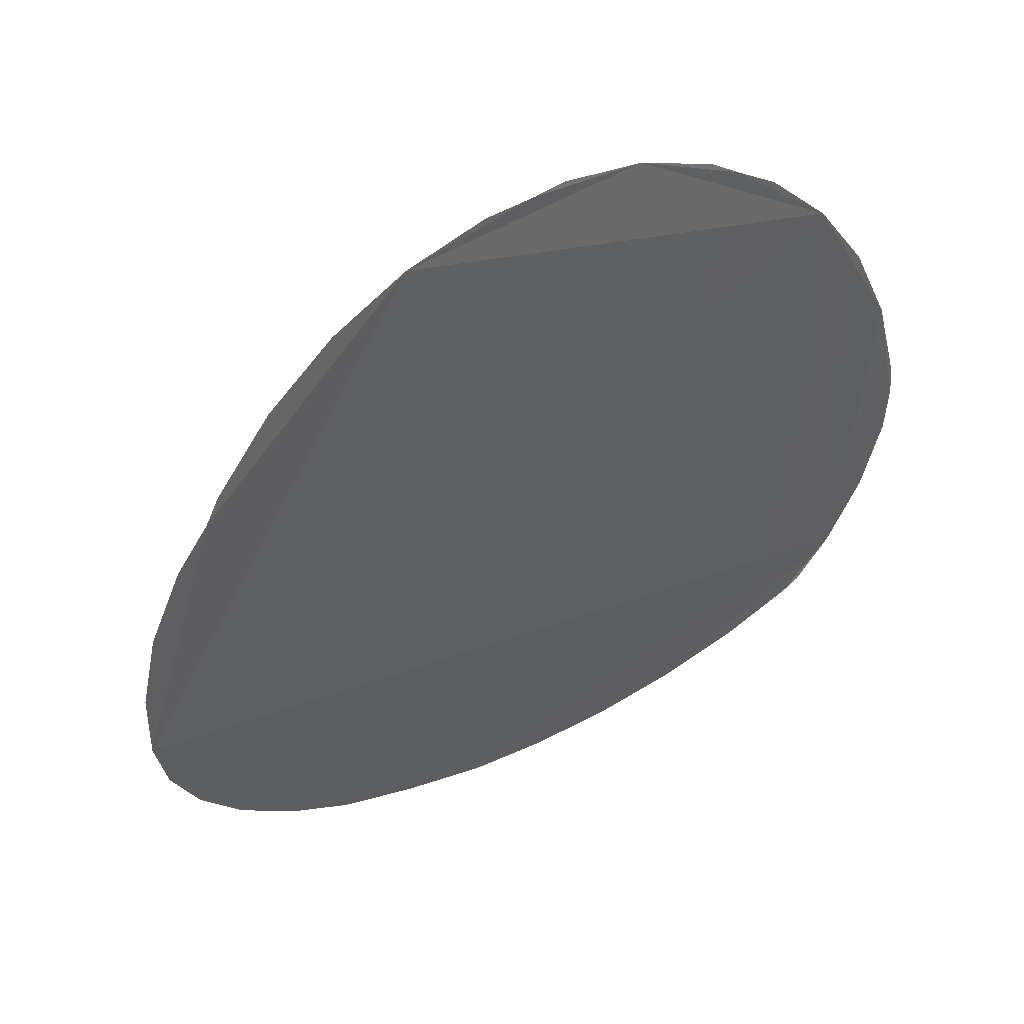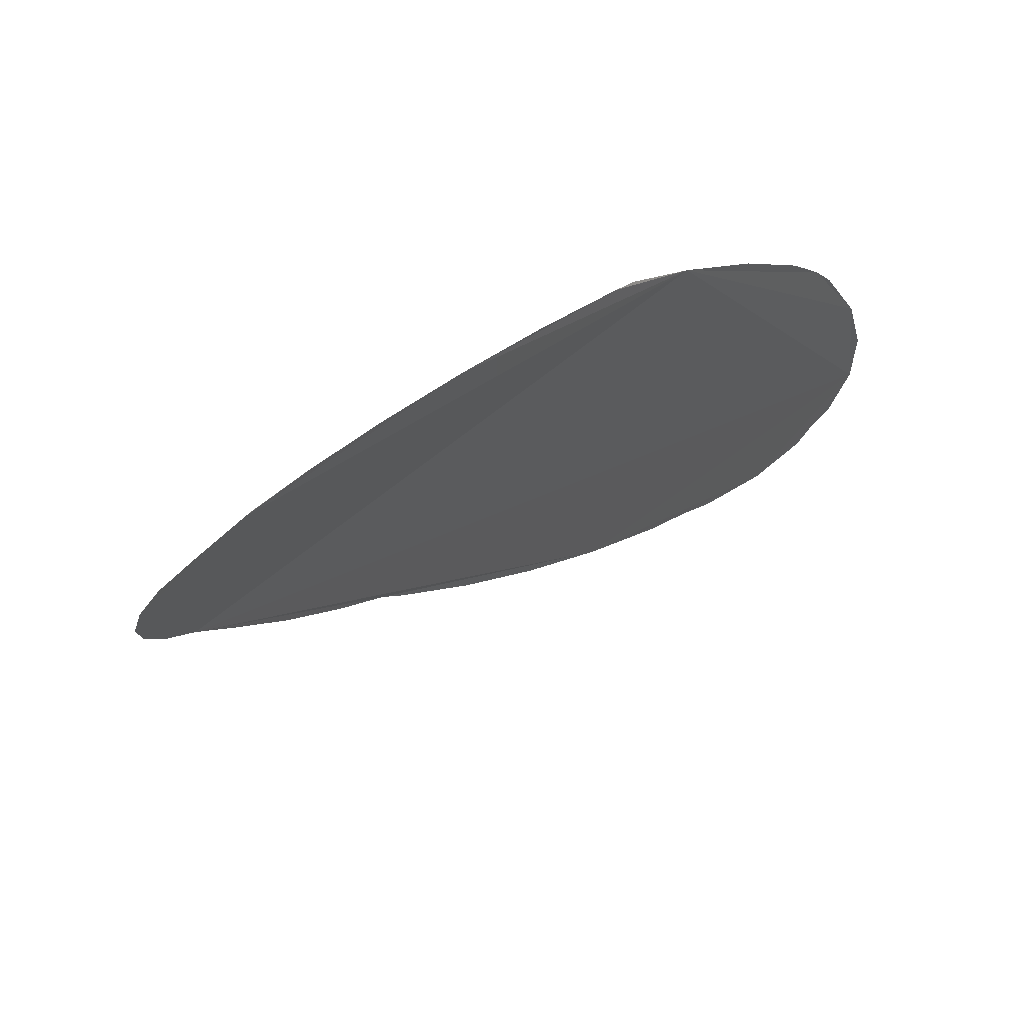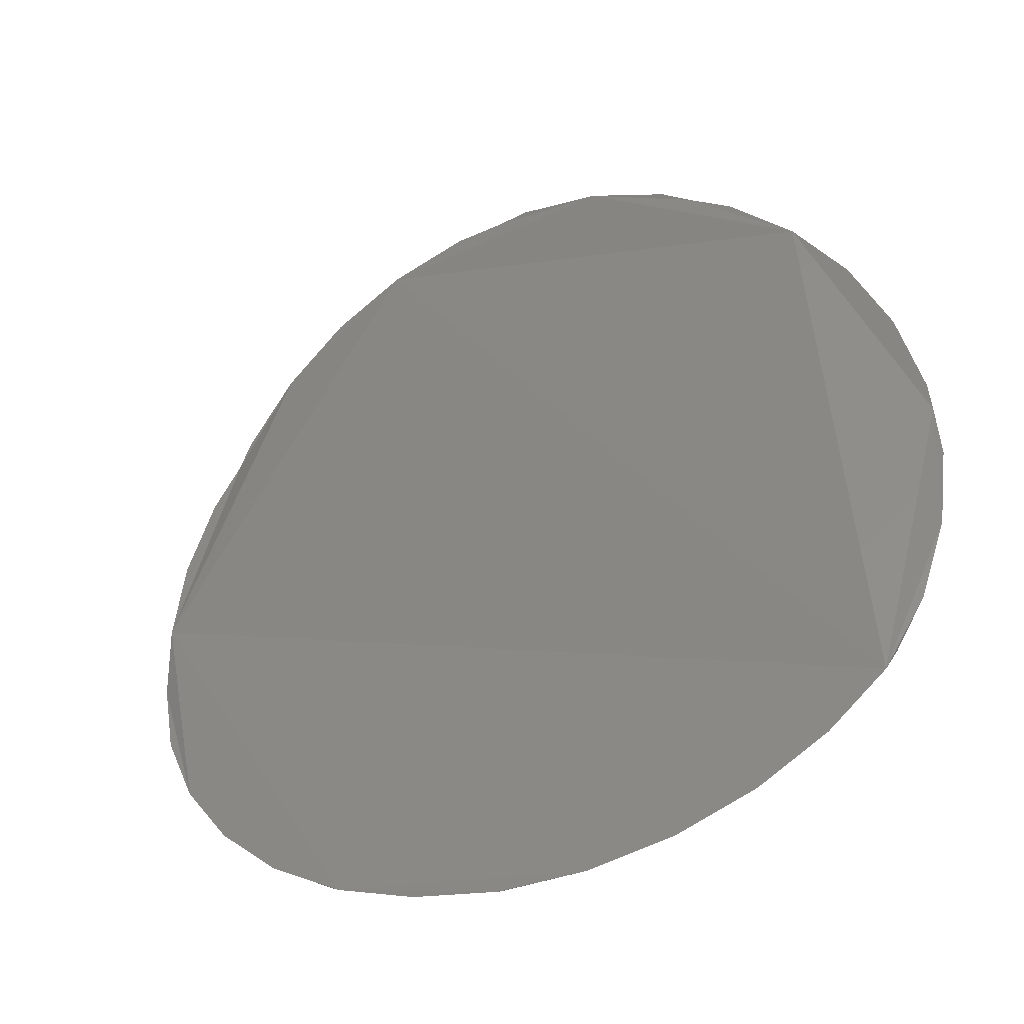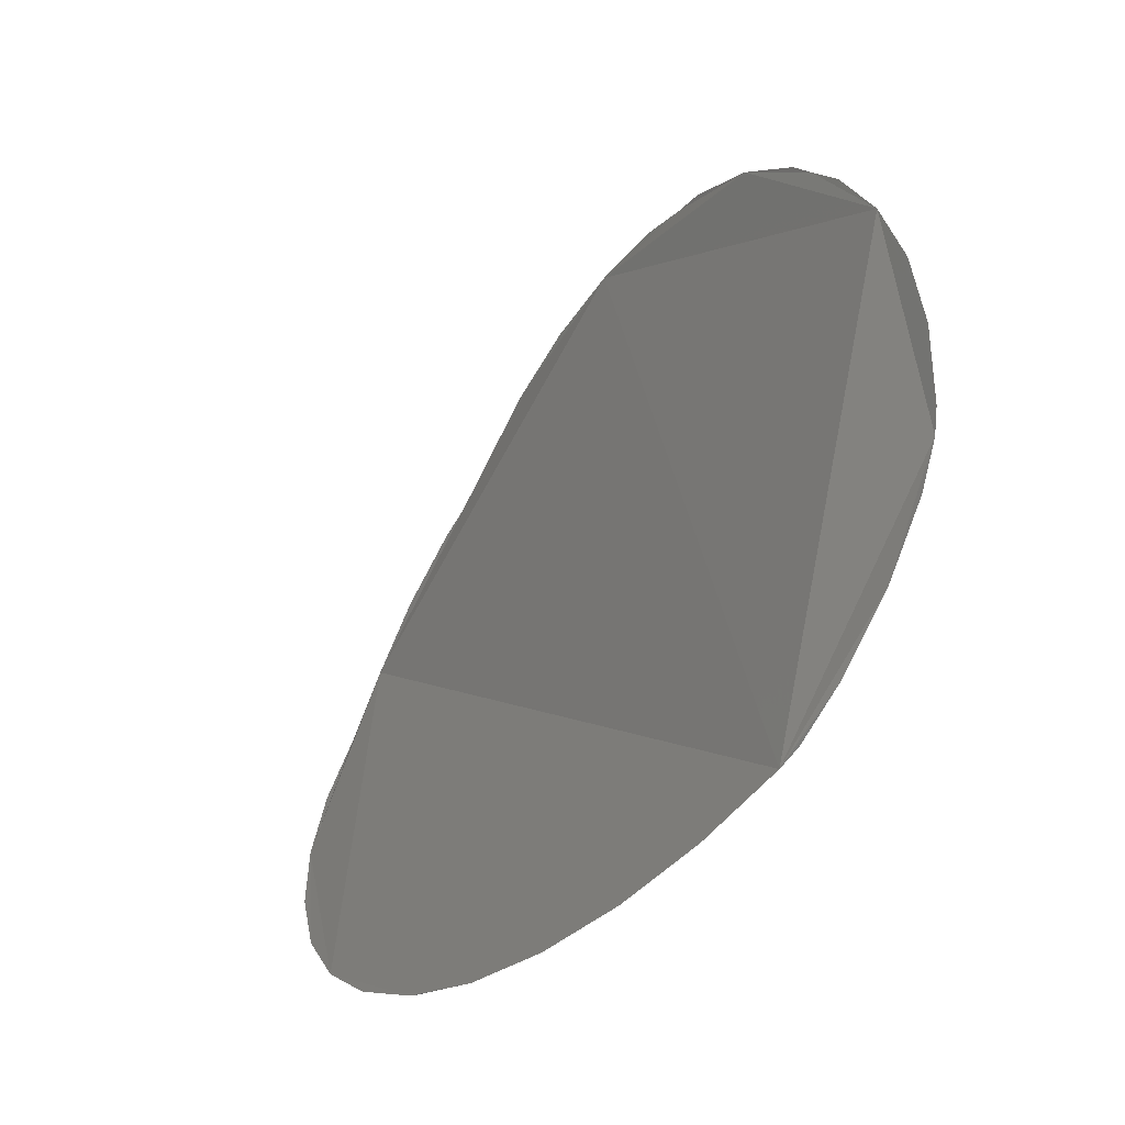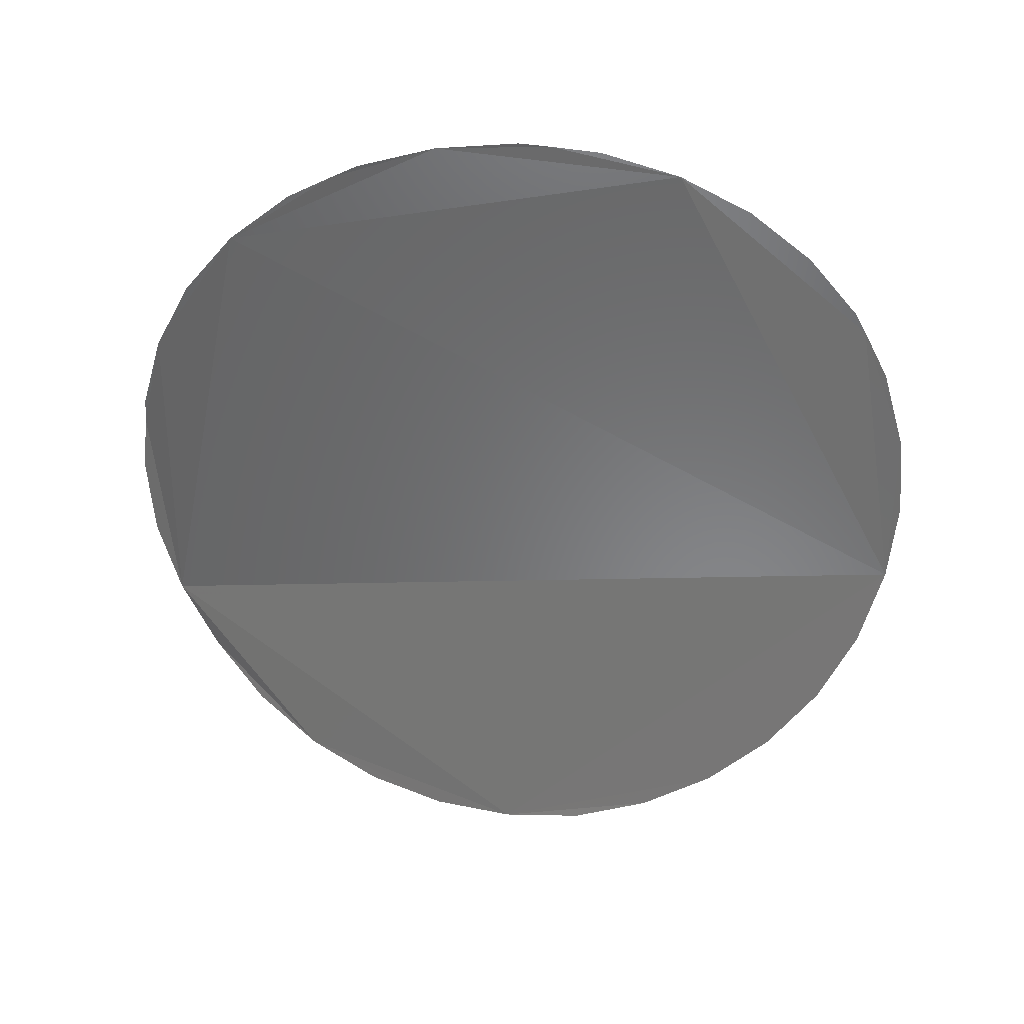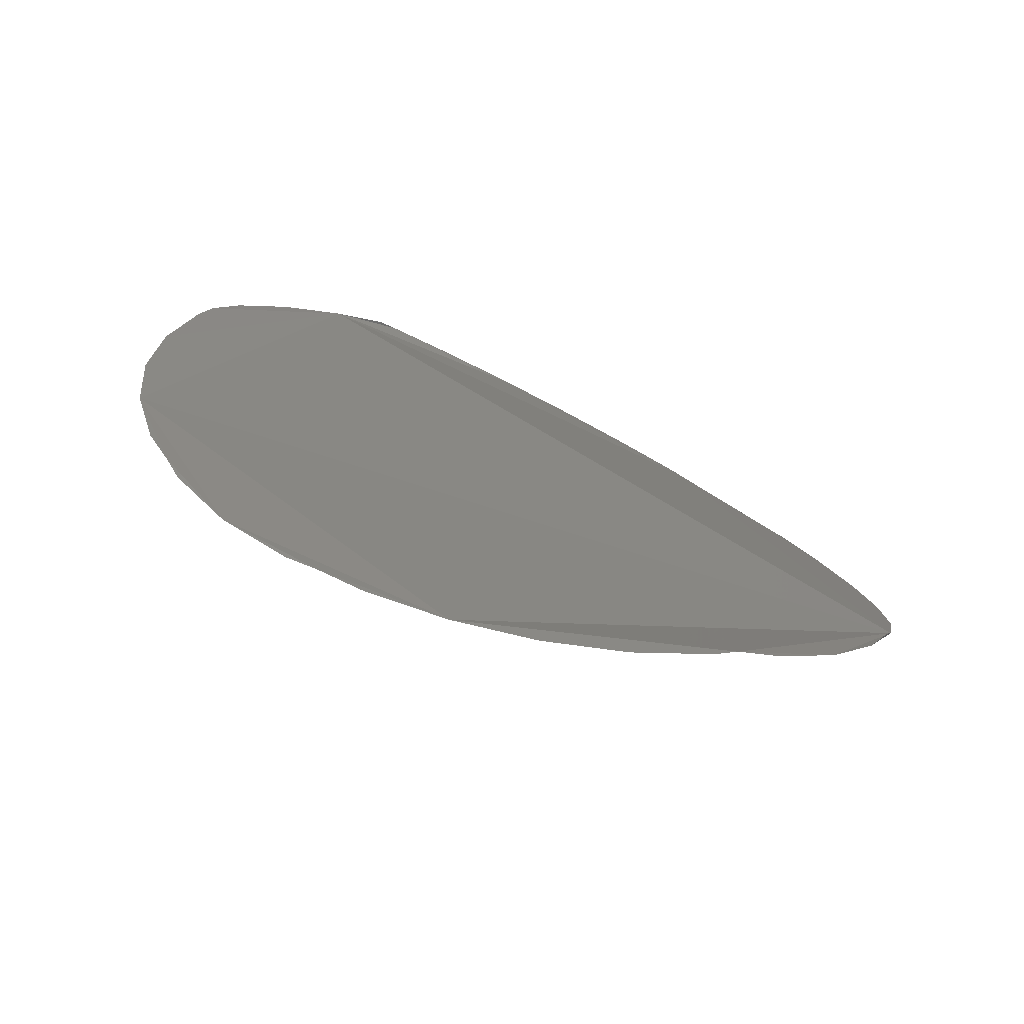
<metadata>
{"format":"stl","ext":"stl","renderer":"f3d","projection":"perspective","resolution":1024,"background":"white","views":[{"elev":17.6,"azim":-35.0,"up":"+Y"},{"elev":-33.2,"azim":53.5,"up":"+Z"},{"elev":-8.0,"azim":-153.4,"up":"+Y"},{"elev":-2.0,"azim":-119.2,"up":"+Y"},{"elev":-31.7,"azim":-168.2,"up":"+Z"},{"elev":38.8,"azim":-133.6,"up":"+Z"}]}
</metadata>
<code>
# stl→obj: 40 verts, 38 faces
v 4.221 0.148 1.585
v 4.222 0.1444 1.583
v 4.222 0.1432 1.582
v 4.225 0.1392 1.579
v 4.229 0.1356 1.576
v 4.233 0.1327 1.573
v 4.239 0.1305 1.572
v 4.244 0.1293 1.571
v 4.244 0.1292 1.571
v 4.25 0.1288 1.57
v 4.256 0.1292 1.571
v 4.256 0.1293 1.571
v 4.261 0.1305 1.572
v 4.267 0.1327 1.573
v 4.271 0.1356 1.576
v 4.275 0.1392 1.579
v 4.278 0.1432 1.582
v 4.278 0.1444 1.583
v 4.279 0.148 1.585
v 4.28 0.1532 1.588
v 4.279 0.1584 1.591
v 4.278 0.1617 1.592
v 4.278 0.1635 1.593
v 4.275 0.1686 1.594
v 4.22 0.1532 1.588
v 4.222 0.1617 1.592
v 4.221 0.1584 1.591
v 4.225 0.1686 1.594
v 4.222 0.1635 1.593
v 4.233 0.1768 1.597
v 4.229 0.1731 1.596
v 4.242 0.1805 1.598
v 4.239 0.1795 1.598
v 4.25 0.1819 1.598
v 4.244 0.1812 1.598
v 4.258 0.1805 1.598
v 4.256 0.1812 1.598
v 4.267 0.1768 1.597
v 4.261 0.1795 1.598
v 4.271 0.1731 1.596
f 1 2 3
f 3 4 5
f 5 6 7
f 7 8 9
f 9 10 11
f 11 12 13
f 13 14 15
f 15 16 17
f 17 18 19
f 19 20 21
f 22 23 24
f 19 21 22
f 15 17 19
f 11 13 15
f 7 9 11
f 3 5 7
f 25 1 3
f 26 27 25
f 28 29 26
f 30 31 28
f 32 33 30
f 34 35 32
f 36 37 34
f 38 39 36
f 24 40 38
f 19 22 24
f 11 15 19
f 3 7 11
f 26 25 3
f 30 28 26
f 34 32 30
f 38 36 34
f 19 24 38
f 3 11 19
f 30 26 3
f 38 34 30
f 3 19 38
f 3 38 30

</code>
